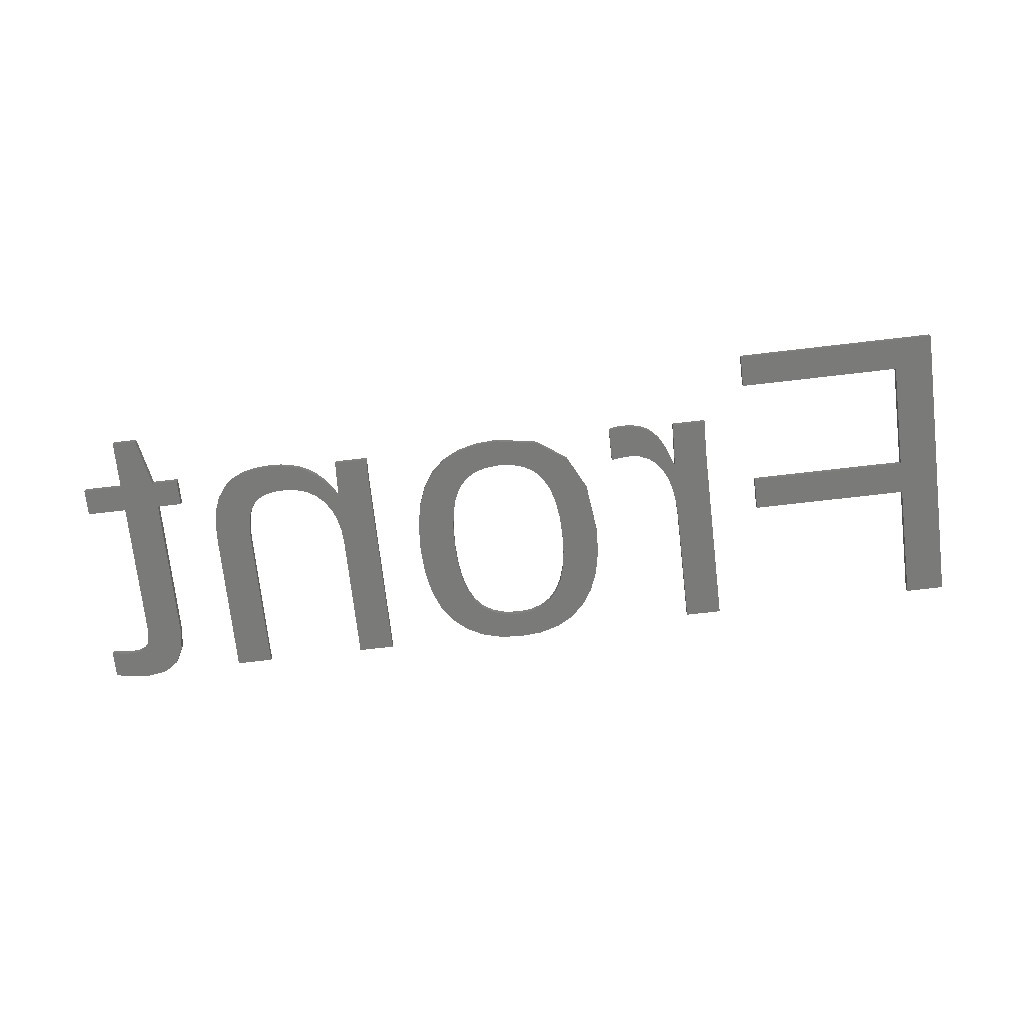
<metadata>
{"format":"stl","ext":"stl","renderer":"f3d","projection":"perspective","resolution":1024,"background":"white","views":[{"elev":-73.1,"azim":-173.4,"up":"+Z"}]}
</metadata>
<code>
# stl→obj: 400 verts, 784 faces
v 69.91 -22.73 -10.5
v 69.91 -38.22 -9.5
v 69.91 -38.22 -10.5
v 69.91 -22.73 -9.5
v 91.23 -22.73 -10.5
v 91.23 -22.73 -9.5
v 91.23 -18.45 -10.5
v 91.23 -18.45 -9.5
v 69.91 -18.45 -10.5
v 69.91 -18.45 -9.5
v 69.91 -4.233 -10.5
v 69.91 -4.233 -9.5
v 91.88 -4.233 -10.5
v 91.88 -4.233 -9.5
v 91.88 -0.0016 -10.5
v 91.88 -0.0016 -9.5
v 64.72 -0.0016 -10.5
v 64.72 -0.0016 -9.5
v 64.72 -38.22 -10.5
v 64.72 -38.22 -9.5
v 187 -38.49 -10.5
v 185.7 -38.61 -9.5
v 185.7 -38.61 -10.5
v 187 -38.49 -9.5
v 188.2 -38.29 -10.5
v 188.2 -38.29 -9.5
v 189.4 -38 -10.5
v 189.4 -38 -9.5
v 189.4 -34.4 -10.5
v 189.4 -34.4 -9.5
v 188.6 -34.56 -10.5
v 188.6 -34.56 -9.5
v 187.8 -34.68 -10.5
v 187.8 -34.68 -9.5
v 187.1 -34.75 -10.5
v 187.1 -34.75 -9.5
v 186.6 -34.78 -10.5
v 186.6 -34.78 -9.5
v 185.8 -34.72 -10.5
v 185.8 -34.72 -9.5
v 185.1 -34.56 -10.5
v 185.1 -34.56 -9.5
v 184.6 -34.3 -10.5
v 184.6 -34.3 -9.5
v 184.2 -33.92 -10.5
v 184.2 -33.92 -9.5
v 183.9 -33.42 -10.5
v 183.9 -33.42 -9.5
v 183.7 -32.75 -10.5
v 183.7 -32.75 -9.5
v 183.6 -31.93 -10.5
v 183.6 -31.93 -9.5
v 183.5 -30.95 -10.5
v 183.5 -30.95 -9.5
v 183.5 -12.42 -10.5
v 183.5 -12.42 -9.5
v 188.9 -12.42 -10.5
v 188.9 -12.42 -9.5
v 188.9 -8.872 -10.5
v 188.9 -8.872 -9.5
v 183.5 -8.872 -10.5
v 183.5 -8.872 -9.5
v 183.5 -2.307 -10.5
v 183.5 -2.307 -9.5
v 180.3 -2.307 -10.5
v 180.3 -2.307 -9.5
v 178.8 -8.872 -10.5
v 178.8 -8.872 -9.5
v 175.2 -8.872 -10.5
v 175.2 -8.872 -9.5
v 175.2 -12.42 -10.5
v 175.2 -12.42 -9.5
v 178.6 -12.42 -10.5
v 178.6 -12.42 -9.5
v 178.6 -32.01 -10.5
v 178.6 -32.01 -9.5
v 179 -34.92 -10.5
v 179 -34.92 -9.5
v 180.1 -36.99 -10.5
v 180.1 -36.99 -9.5
v 181.9 -38.24 -10.5
v 181.9 -38.24 -9.5
v 184.5 -38.65 -10.5
v 184.5 -38.65 -9.5
v 102.8 -22.92 -10.5
v 102.8 -38.22 -9.5
v 102.8 -38.22 -10.5
v 102.8 -22.92 -9.5
v 102.9 -20.62 -10.5
v 102.9 -20.62 -9.5
v 103.2 -18.61 -10.5
v 103.2 -18.61 -9.5
v 103.7 -16.87 -10.5
v 103.7 -16.87 -9.5
v 104.4 -15.42 -10.5
v 104.4 -15.42 -9.5
v 105.3 -14.28 -10.5
v 105.3 -14.28 -9.5
v 106.4 -13.46 -10.5
v 106.4 -13.46 -9.5
v 107.6 -12.97 -10.5
v 107.6 -12.97 -9.5
v 109.1 -12.8 -10.5
v 109.1 -12.8 -9.5
v 109.8 -12.82 -10.5
v 109.8 -12.82 -9.5
v 110.5 -12.87 -10.5
v 110.5 -12.87 -9.5
v 111.2 -12.96 -10.5
v 111.2 -12.96 -9.5
v 111.7 -13.08 -10.5
v 111.7 -13.08 -9.5
v 111.7 -8.6 -10.5
v 111.7 -8.6 -9.5
v 111.2 -8.482 -10.5
v 111.2 -8.482 -9.5
v 110.7 -8.397 -10.5
v 110.7 -8.397 -9.5
v 110.2 -8.346 -10.5
v 110.2 -8.346 -9.5
v 109.7 -8.329 -10.5
v 109.7 -8.329 -9.5
v 108.4 -8.416 -10.5
v 108.4 -8.416 -9.5
v 107.2 -8.675 -10.5
v 107.2 -8.675 -9.5
v 106.3 -9.107 -10.5
v 106.3 -9.107 -9.5
v 105.4 -9.712 -10.5
v 105.4 -9.712 -9.5
v 104.7 -10.55 -10.5
v 104.7 -10.55 -9.5
v 104 -11.69 -10.5
v 104 -11.69 -9.5
v 103.3 -13.13 -10.5
v 103.3 -13.13 -9.5
v 102.7 -14.87 -10.5
v 102.7 -14.87 -9.5
v 102.6 -14.87 -10.5
v 102.6 -14.87 -9.5
v 102.6 -14.12 -10.5
v 102.6 -14.12 -9.5
v 102.6 -12.87 -10.5
v 102.6 -12.87 -9.5
v 102.5 -11.12 -10.5
v 102.5 -11.12 -9.5
v 102.4 -8.872 -10.5
v 102.4 -8.872 -9.5
v 97.79 -8.872 -10.5
v 97.79 -8.872 -9.5
v 97.86 -10.7 -10.5
v 97.86 -10.7 -9.5
v 97.91 -12.45 -10.5
v 97.91 -12.45 -9.5
v 97.94 -14.12 -10.5
v 97.94 -14.12 -9.5
v 97.95 -15.71 -10.5
v 97.95 -15.71 -9.5
v 97.95 -38.22 -10.5
v 97.95 -38.22 -9.5
v 133.6 -37.82 -10.5
v 131 -38.53 -9.5
v 131 -38.53 -10.5
v 133.6 -37.82 -9.5
v 135.9 -36.64 -10.5
v 135.9 -36.64 -9.5
v 137.8 -34.99 -10.5
v 137.8 -34.99 -9.5
v 139.3 -32.86 -10.5
v 139.3 -32.86 -9.5
v 140.3 -30.24 -10.5
v 140.3 -30.24 -9.5
v 141 -27.12 -10.5
v 141 -27.12 -9.5
v 141.2 -23.52 -10.5
v 141.2 -23.52 -9.5
v 141 -19.88 -10.5
v 141 -19.88 -9.5
v 140.4 -16.75 -10.5
v 140.4 -16.75 -9.5
v 139.4 -14.14 -10.5
v 139.4 -14.14 -9.5
v 138 -12.03 -10.5
v 138 -12.03 -9.5
v 136.2 -10.41 -10.5
v 136.2 -10.41 -9.5
v 133.9 -9.255 -10.5
v 133.9 -9.255 -9.5
v 131.2 -8.561 -10.5
v 131.2 -8.561 -9.5
v 128.1 -8.329 -10.5
v 128.1 -8.329 -9.5
v 122.3 -9.279 -10.5
v 122.3 -9.279 -9.5
v 118.2 -12.13 -10.5
v 118.2 -12.13 -9.5
v 115.8 -16.87 -10.5
v 115.8 -16.87 -9.5
v 114.9 -23.52 -10.5
v 114.9 -23.52 -9.5
v 115.1 -27 -10.5
v 115.1 -27 -9.5
v 115.8 -30.05 -10.5
v 115.8 -30.05 -9.5
v 116.8 -32.67 -10.5
v 116.8 -32.67 -9.5
v 118.2 -34.84 -10.5
v 118.2 -34.84 -9.5
v 120.1 -36.56 -10.5
v 120.1 -36.56 -9.5
v 122.3 -37.78 -10.5
v 122.3 -37.78 -9.5
v 124.9 -38.52 -10.5
v 124.9 -38.52 -9.5
v 127.9 -38.76 -10.5
v 127.9 -38.76 -9.5
v 124.4 -34.43 -10.5
v 124.4 -34.43 -9.5
v 126 -34.97 -10.5
v 126 -34.97 -9.5
v 123 -33.52 -10.5
v 123 -33.52 -9.5
v 121.9 -32.24 -10.5
v 121.9 -32.24 -9.5
v 121.1 -30.6 -10.5
v 121.1 -30.6 -9.5
v 120.5 -28.6 -10.5
v 120.5 -28.6 -9.5
v 120.2 -26.24 -10.5
v 120.2 -26.24 -9.5
v 120.1 -23.52 -10.5
v 120.1 -23.52 -9.5
v 120.2 -20.73 -10.5
v 120.2 -20.73 -9.5
v 120.5 -18.34 -10.5
v 120.5 -18.34 -9.5
v 121.1 -16.35 -10.5
v 121.1 -16.35 -9.5
v 122 -14.74 -10.5
v 122 -14.74 -9.5
v 123.1 -13.52 -10.5
v 123.1 -13.52 -9.5
v 124.5 -12.64 -10.5
v 124.5 -12.64 -9.5
v 126.2 -12.11 -10.5
v 126.2 -12.11 -9.5
v 128.2 -11.94 -10.5
v 128.2 -11.94 -9.5
v 130.1 -12.11 -10.5
v 130.1 -12.11 -9.5
v 131.8 -12.63 -10.5
v 131.8 -12.63 -9.5
v 133.2 -13.49 -10.5
v 133.2 -13.49 -9.5
v 134.2 -14.69 -10.5
v 134.2 -14.69 -9.5
v 135 -16.27 -10.5
v 135 -16.27 -9.5
v 135.6 -18.27 -10.5
v 135.6 -18.27 -9.5
v 135.9 -20.69 -10.5
v 135.9 -20.69 -9.5
v 136 -23.52 -10.5
v 136 -23.52 -9.5
v 135.9 -26.32 -10.5
v 135.9 -26.32 -9.5
v 135.6 -28.72 -10.5
v 135.6 -28.72 -9.5
v 135 -30.73 -10.5
v 135 -30.73 -9.5
v 134.2 -32.33 -10.5
v 134.2 -32.33 -9.5
v 133.1 -33.57 -10.5
v 133.1 -33.57 -9.5
v 131.6 -34.45 -10.5
v 131.6 -34.45 -9.5
v 129.9 -34.98 -10.5
v 129.9 -34.98 -9.5
v 127.9 -35.16 -10.5
v 127.9 -35.16 -9.5
v 152.2 -21.21 -10.5
v 152.2 -38.22 -9.5
v 152.2 -38.22 -10.5
v 152.2 -21.21 -9.5
v 152.4 -19.19 -10.5
v 152.4 -19.19 -9.5
v 152.7 -17.4 -10.5
v 152.7 -17.4 -9.5
v 153.4 -15.84 -10.5
v 153.4 -15.84 -9.5
v 154.3 -14.51 -10.5
v 154.3 -14.51 -9.5
v 155.4 -13.46 -10.5
v 155.4 -13.46 -9.5
v 156.7 -12.7 -10.5
v 156.7 -12.7 -9.5
v 158.2 -12.25 -10.5
v 158.2 -12.25 -9.5
v 159.8 -12.1 -10.5
v 159.8 -12.1 -9.5
v 161 -12.14 -10.5
v 161 -12.14 -9.5
v 162 -12.28 -10.5
v 162 -12.28 -9.5
v 162.8 -12.5 -10.5
v 162.8 -12.5 -9.5
v 163.5 -12.8 -10.5
v 163.5 -12.8 -9.5
v 164.1 -13.21 -10.5
v 164.1 -13.21 -9.5
v 164.6 -13.73 -10.5
v 164.6 -13.73 -9.5
v 165 -14.37 -10.5
v 165 -14.37 -9.5
v 165.3 -15.11 -10.5
v 165.3 -15.11 -9.5
v 165.6 -15.99 -10.5
v 165.6 -15.99 -9.5
v 165.7 -17.04 -10.5
v 165.7 -17.04 -9.5
v 165.8 -18.24 -10.5
v 165.8 -18.24 -9.5
v 165.9 -19.61 -10.5
v 165.9 -19.61 -9.5
v 165.9 -38.22 -10.5
v 165.9 -38.22 -9.5
v 170.8 -38.22 -10.5
v 170.8 -38.22 -9.5
v 170.8 -18.66 -10.5
v 170.8 -18.66 -9.5
v 170.6 -16.09 -10.5
v 170.6 -16.09 -9.5
v 170.2 -13.91 -10.5
v 170.2 -13.91 -9.5
v 169.5 -12.13 -10.5
v 169.5 -12.13 -9.5
v 168.5 -10.73 -10.5
v 168.5 -10.73 -9.5
v 167.3 -9.679 -10.5
v 167.3 -9.679 -9.5
v 165.7 -8.929 -10.5
v 165.7 -8.929 -9.5
v 163.7 -8.479 -10.5
v 163.7 -8.479 -9.5
v 161.5 -8.329 -10.5
v 161.5 -8.329 -9.5
v 159.9 -8.408 -10.5
v 159.9 -8.408 -9.5
v 158.5 -8.645 -10.5
v 158.5 -8.645 -9.5
v 157.2 -9.039 -10.5
v 157.2 -9.039 -9.5
v 156 -9.59 -10.5
v 156 -9.59 -9.5
v 154.9 -10.33 -10.5
v 154.9 -10.33 -9.5
v 153.9 -11.3 -10.5
v 153.9 -11.3 -9.5
v 153 -12.48 -10.5
v 153 -12.48 -9.5
v 152.1 -13.89 -10.5
v 152.1 -13.89 -9.5
v 152 -13.89 -10.5
v 152 -13.89 -9.5
v 152 -12.9 -10.5
v 152 -12.9 -9.5
v 152 -12.09 -10.5
v 152 -12.09 -9.5
v 151.9 -11.45 -10.5
v 151.9 -11.45 -9.5
v 151.9 -10.97 -10.5
v 151.9 -10.97 -9.5
v 151.9 -10.6 -10.5
v 151.9 -10.6 -9.5
v 151.9 -10.24 -10.5
v 151.9 -10.24 -9.5
v 151.9 -9.913 -10.5
v 151.9 -9.913 -9.5
v 151.9 -9.604 -10.5
v 151.9 -9.604 -9.5
v 151.8 -9.334 -10.5
v 151.8 -9.334 -9.5
v 151.8 -9.123 -10.5
v 151.8 -9.123 -9.5
v 151.8 -8.968 -10.5
v 151.8 -8.968 -9.5
v 151.8 -8.872 -10.5
v 151.8 -8.872 -9.5
v 147.2 -8.872 -10.5
v 147.2 -8.872 -9.5
v 147.3 -9.69 -10.5
v 147.3 -9.69 -9.5
v 147.3 -11.01 -10.5
v 147.3 -11.01 -9.5
v 147.3 -12.82 -10.5
v 147.3 -12.82 -9.5
v 147.4 -15.14 -10.5
v 147.4 -15.14 -9.5
v 147.4 -38.22 -10.5
v 147.4 -38.22 -9.5
f 1 2 3
f 1 4 2
f 5 4 1
f 5 6 4
f 7 6 5
f 7 8 6
f 9 8 7
f 9 10 8
f 11 10 9
f 11 12 10
f 13 12 11
f 13 14 12
f 15 14 13
f 15 16 14
f 17 16 15
f 17 18 16
f 19 18 17
f 19 20 18
f 3 20 19
f 3 2 20
f 21 22 23
f 21 24 22
f 25 24 21
f 25 26 24
f 27 26 25
f 27 28 26
f 29 28 27
f 29 30 28
f 31 30 29
f 31 32 30
f 33 32 31
f 33 34 32
f 35 34 33
f 35 36 34
f 37 36 35
f 37 38 36
f 39 38 37
f 39 40 38
f 41 40 39
f 41 42 40
f 43 42 41
f 43 44 42
f 45 44 43
f 45 46 44
f 47 46 45
f 47 48 46
f 49 48 47
f 49 50 48
f 51 50 49
f 51 52 50
f 53 52 51
f 53 54 52
f 55 54 53
f 55 56 54
f 57 56 55
f 57 58 56
f 59 58 57
f 59 60 58
f 61 60 59
f 61 62 60
f 63 62 61
f 63 64 62
f 65 64 63
f 65 66 64
f 67 66 65
f 67 68 66
f 69 68 67
f 69 70 68
f 71 70 69
f 71 72 70
f 73 72 71
f 73 74 72
f 75 74 73
f 75 76 74
f 77 76 75
f 77 78 76
f 79 78 77
f 79 80 78
f 81 80 79
f 81 82 80
f 83 82 81
f 83 84 82
f 23 84 83
f 23 22 84
f 85 86 87
f 85 88 86
f 89 88 85
f 89 90 88
f 91 90 89
f 91 92 90
f 93 92 91
f 93 94 92
f 95 94 93
f 95 96 94
f 97 96 95
f 97 98 96
f 99 98 97
f 99 100 98
f 101 100 99
f 101 102 100
f 103 102 101
f 103 104 102
f 105 104 103
f 105 106 104
f 107 106 105
f 107 108 106
f 109 108 107
f 109 110 108
f 111 110 109
f 111 112 110
f 113 112 111
f 113 114 112
f 115 114 113
f 115 116 114
f 117 116 115
f 117 118 116
f 119 118 117
f 119 120 118
f 121 120 119
f 121 122 120
f 123 122 121
f 123 124 122
f 125 124 123
f 125 126 124
f 127 126 125
f 127 128 126
f 129 128 127
f 129 130 128
f 131 130 129
f 131 132 130
f 133 132 131
f 133 134 132
f 135 134 133
f 135 136 134
f 137 136 135
f 137 138 136
f 139 138 137
f 139 140 138
f 141 140 139
f 141 142 140
f 143 142 141
f 143 144 142
f 145 144 143
f 145 146 144
f 147 146 145
f 147 148 146
f 149 148 147
f 149 150 148
f 151 150 149
f 151 152 150
f 153 152 151
f 153 154 152
f 155 154 153
f 155 156 154
f 157 156 155
f 157 158 156
f 159 158 157
f 159 160 158
f 87 160 159
f 87 86 160
f 161 162 163
f 161 164 162
f 165 164 161
f 165 166 164
f 167 166 165
f 167 168 166
f 169 168 167
f 169 170 168
f 171 170 169
f 171 172 170
f 173 172 171
f 173 174 172
f 175 174 173
f 175 176 174
f 177 176 175
f 177 178 176
f 179 178 177
f 179 180 178
f 181 180 179
f 181 182 180
f 183 182 181
f 183 184 182
f 185 184 183
f 185 186 184
f 187 186 185
f 187 188 186
f 189 188 187
f 189 190 188
f 191 190 189
f 191 192 190
f 193 192 191
f 193 194 192
f 195 194 193
f 195 196 194
f 197 196 195
f 197 198 196
f 199 198 197
f 199 200 198
f 201 200 199
f 201 202 200
f 203 202 201
f 203 204 202
f 205 204 203
f 205 206 204
f 207 206 205
f 207 208 206
f 209 208 207
f 209 210 208
f 211 210 209
f 211 212 210
f 213 212 211
f 213 214 212
f 215 214 213
f 215 216 214
f 163 216 215
f 163 162 216
f 217 218 219
f 220 219 218
f 221 222 217
f 218 217 222
f 223 224 221
f 222 221 224
f 225 226 223
f 224 223 226
f 227 228 225
f 226 225 228
f 229 230 227
f 228 227 230
f 231 232 229
f 230 229 232
f 233 234 231
f 232 231 234
f 235 236 233
f 234 233 236
f 237 238 235
f 236 235 238
f 239 240 237
f 238 237 240
f 241 242 239
f 240 239 242
f 243 244 241
f 242 241 244
f 245 246 243
f 244 243 246
f 247 248 245
f 246 245 248
f 249 250 247
f 248 247 250
f 251 252 249
f 250 249 252
f 253 254 251
f 252 251 254
f 255 256 253
f 254 253 256
f 257 258 255
f 256 255 258
f 259 260 257
f 258 257 260
f 261 262 259
f 260 259 262
f 263 264 261
f 262 261 264
f 265 266 263
f 264 263 266
f 267 268 265
f 266 265 268
f 269 270 267
f 268 267 270
f 271 272 269
f 270 269 272
f 273 274 271
f 272 271 274
f 275 276 273
f 274 273 276
f 277 278 275
f 276 275 278
f 279 280 277
f 278 277 280
f 219 220 279
f 280 279 220
f 281 282 283
f 281 284 282
f 285 284 281
f 285 286 284
f 287 286 285
f 287 288 286
f 289 288 287
f 289 290 288
f 291 290 289
f 291 292 290
f 293 292 291
f 293 294 292
f 295 294 293
f 295 296 294
f 297 296 295
f 297 298 296
f 299 298 297
f 299 300 298
f 301 300 299
f 301 302 300
f 303 302 301
f 303 304 302
f 305 304 303
f 305 306 304
f 307 306 305
f 307 308 306
f 309 308 307
f 309 310 308
f 311 310 309
f 311 312 310
f 313 312 311
f 313 314 312
f 315 314 313
f 315 316 314
f 317 316 315
f 317 318 316
f 319 318 317
f 319 320 318
f 321 320 319
f 321 322 320
f 323 322 321
f 323 324 322
f 325 324 323
f 325 326 324
f 327 326 325
f 327 328 326
f 329 328 327
f 329 330 328
f 331 330 329
f 331 332 330
f 333 332 331
f 333 334 332
f 335 334 333
f 335 336 334
f 337 336 335
f 337 338 336
f 339 338 337
f 339 340 338
f 341 340 339
f 341 342 340
f 343 342 341
f 343 344 342
f 345 344 343
f 345 346 344
f 347 346 345
f 347 348 346
f 349 348 347
f 349 350 348
f 351 350 349
f 351 352 350
f 353 352 351
f 353 354 352
f 355 354 353
f 355 356 354
f 357 356 355
f 357 358 356
f 359 358 357
f 359 360 358
f 361 360 359
f 361 362 360
f 363 362 361
f 363 364 362
f 365 364 363
f 365 366 364
f 367 366 365
f 367 368 366
f 369 368 367
f 369 370 368
f 371 370 369
f 371 372 370
f 373 372 371
f 373 374 372
f 375 374 373
f 375 376 374
f 377 376 375
f 377 378 376
f 379 378 377
f 379 380 378
f 381 380 379
f 381 382 380
f 383 382 381
f 383 384 382
f 385 384 383
f 385 386 384
f 387 386 385
f 387 388 386
f 389 388 387
f 389 390 388
f 391 390 389
f 391 392 390
f 393 392 391
f 393 394 392
f 395 394 393
f 395 396 394
f 397 396 395
f 397 398 396
f 399 398 397
f 399 400 398
f 283 400 399
f 283 282 400
f 15 13 11
f 17 15 11
f 1 3 19
f 7 5 1
f 9 7 1
f 1 19 17
f 17 11 9
f 1 17 9
f 31 29 27
f 59 57 55
f 61 59 55
f 65 63 61
f 67 65 61
f 73 71 69
f 73 69 67
f 67 61 55
f 73 67 55
f 73 55 53
f 75 73 53
f 75 53 51
f 31 27 25
f 33 31 25
f 35 33 25
f 35 25 21
f 37 35 21
f 37 21 23
f 39 37 23
f 39 23 83
f 41 39 83
f 41 83 81
f 43 41 81
f 43 81 79
f 45 43 79
f 47 45 79
f 47 79 77
f 49 47 77
f 49 77 75
f 49 75 51
f 113 111 109
f 151 149 147
f 151 147 145
f 153 151 145
f 153 145 143
f 155 153 143
f 155 143 141
f 113 109 107
f 115 113 107
f 85 87 159
f 155 141 139
f 157 155 139
f 117 115 107
f 117 107 105
f 119 117 105
f 121 119 105
f 121 105 103
f 123 121 103
f 125 123 103
f 125 103 101
f 127 125 101
f 129 127 101
f 131 129 101
f 131 101 99
f 133 131 99
f 133 99 97
f 135 133 97
f 135 97 95
f 137 135 95
f 137 95 93
f 139 137 93
f 157 139 93
f 157 93 91
f 157 91 89
f 159 157 89
f 85 159 89
f 175 263 261
f 177 175 261
f 177 261 259
f 179 177 259
f 179 259 257
f 181 179 257
f 181 257 255
f 183 181 255
f 265 263 175
f 265 175 173
f 267 265 173
f 267 173 171
f 269 267 171
f 269 171 169
f 271 269 169
f 271 169 167
f 273 271 167
f 273 167 165
f 273 165 161
f 275 273 161
f 275 161 163
f 277 275 163
f 185 183 255
f 185 255 253
f 187 185 253
f 187 253 251
f 189 187 251
f 189 251 249
f 277 163 215
f 279 277 215
f 219 279 215
f 219 215 213
f 217 219 213
f 217 213 211
f 221 217 211
f 221 211 209
f 223 221 209
f 223 209 207
f 223 207 205
f 225 223 205
f 225 205 203
f 227 225 203
f 227 203 201
f 229 227 201
f 229 201 199
f 231 229 199
f 233 231 199
f 191 189 249
f 191 249 247
f 191 247 245
f 233 199 197
f 235 233 197
f 237 235 197
f 237 197 195
f 239 237 195
f 241 239 195
f 241 195 193
f 243 241 193
f 245 243 193
f 245 193 191
f 281 283 399
f 327 325 323
f 329 327 323
f 329 323 321
f 391 389 387
f 391 387 385
f 391 385 383
f 391 383 381
f 391 381 379
f 391 379 377
f 393 391 377
f 393 377 375
f 393 375 373
f 393 373 371
f 393 371 369
f 395 393 369
f 395 369 367
f 395 367 365
f 395 365 363
f 397 395 363
f 331 329 321
f 331 321 319
f 331 319 317
f 333 331 317
f 333 317 315
f 335 333 315
f 335 315 313
f 337 335 313
f 337 313 311
f 339 337 311
f 339 311 309
f 341 339 309
f 341 309 307
f 341 307 305
f 343 341 305
f 343 305 303
f 345 343 303
f 345 303 301
f 347 345 301
f 347 301 299
f 349 347 299
f 349 299 297
f 351 349 297
f 353 351 297
f 353 297 295
f 355 353 295
f 357 355 295
f 357 295 293
f 359 357 293
f 359 293 291
f 361 359 291
f 361 291 289
f 281 399 397
f 285 281 397
f 287 285 397
f 289 287 397
f 361 289 397
f 361 397 363
f 12 14 16
f 12 16 18
f 20 2 4
f 4 6 8
f 4 8 10
f 18 20 4
f 10 12 18
f 10 18 4
f 28 30 32
f 56 58 60
f 56 60 62
f 62 64 66
f 62 66 68
f 70 72 74
f 68 70 74
f 56 62 68
f 56 68 74
f 54 56 74
f 54 74 76
f 52 54 76
f 26 28 32
f 26 32 34
f 26 34 36
f 24 26 36
f 24 36 38
f 22 24 38
f 22 38 40
f 84 22 40
f 84 40 42
f 82 84 42
f 82 42 44
f 80 82 44
f 80 44 46
f 80 46 48
f 78 80 48
f 78 48 50
f 76 78 50
f 52 76 50
f 110 112 114
f 148 150 152
f 146 148 152
f 146 152 154
f 144 146 154
f 144 154 156
f 142 144 156
f 108 110 114
f 108 114 116
f 160 86 88
f 140 142 156
f 140 156 158
f 108 116 118
f 106 108 118
f 106 118 120
f 106 120 122
f 104 106 122
f 104 122 124
f 104 124 126
f 102 104 126
f 102 126 128
f 102 128 130
f 102 130 132
f 100 102 132
f 100 132 134
f 98 100 134
f 98 134 136
f 96 98 136
f 96 136 138
f 94 96 138
f 94 138 140
f 94 140 158
f 92 94 158
f 90 92 158
f 90 158 160
f 90 160 88
f 262 264 176
f 262 176 178
f 260 262 178
f 260 178 180
f 258 260 180
f 258 180 182
f 256 258 182
f 256 182 184
f 176 264 266
f 174 176 266
f 174 266 268
f 172 174 268
f 172 268 270
f 170 172 270
f 170 270 272
f 168 170 272
f 168 272 274
f 166 168 274
f 164 166 274
f 164 274 276
f 162 164 276
f 162 276 278
f 256 184 186
f 254 256 186
f 254 186 188
f 252 254 188
f 252 188 190
f 250 252 190
f 216 162 278
f 216 278 280
f 216 280 220
f 214 216 220
f 214 220 218
f 212 214 218
f 212 218 222
f 210 212 222
f 210 222 224
f 208 210 224
f 206 208 224
f 206 224 226
f 204 206 226
f 204 226 228
f 202 204 228
f 202 228 230
f 200 202 230
f 200 230 232
f 200 232 234
f 250 190 192
f 248 250 192
f 246 248 192
f 198 200 234
f 198 234 236
f 198 236 238
f 196 198 238
f 196 238 240
f 196 240 242
f 194 196 242
f 194 242 244
f 194 244 246
f 192 194 246
f 400 282 284
f 324 326 328
f 324 328 330
f 322 324 330
f 388 390 392
f 386 388 392
f 384 386 392
f 382 384 392
f 380 382 392
f 378 380 392
f 378 392 394
f 376 378 394
f 374 376 394
f 372 374 394
f 370 372 394
f 370 394 396
f 368 370 396
f 366 368 396
f 364 366 396
f 364 396 398
f 322 330 332
f 320 322 332
f 318 320 332
f 318 332 334
f 316 318 334
f 316 334 336
f 314 316 336
f 314 336 338
f 312 314 338
f 312 338 340
f 310 312 340
f 310 340 342
f 308 310 342
f 306 308 342
f 306 342 344
f 304 306 344
f 304 344 346
f 302 304 346
f 302 346 348
f 300 302 348
f 300 348 350
f 298 300 350
f 298 350 352
f 298 352 354
f 296 298 354
f 296 354 356
f 296 356 358
f 294 296 358
f 294 358 360
f 292 294 360
f 292 360 362
f 290 292 362
f 398 400 284
f 398 284 286
f 398 286 288
f 398 288 290
f 398 290 362
f 364 398 362

</code>
